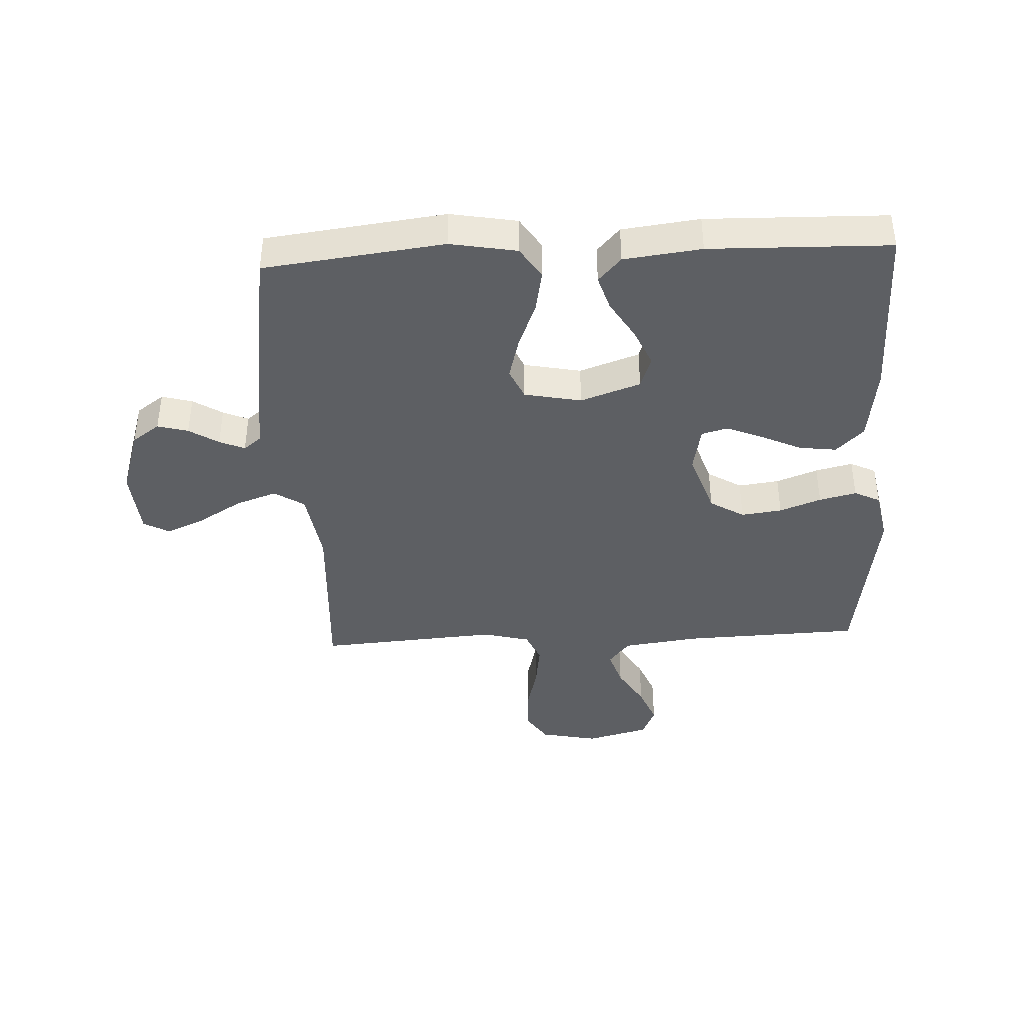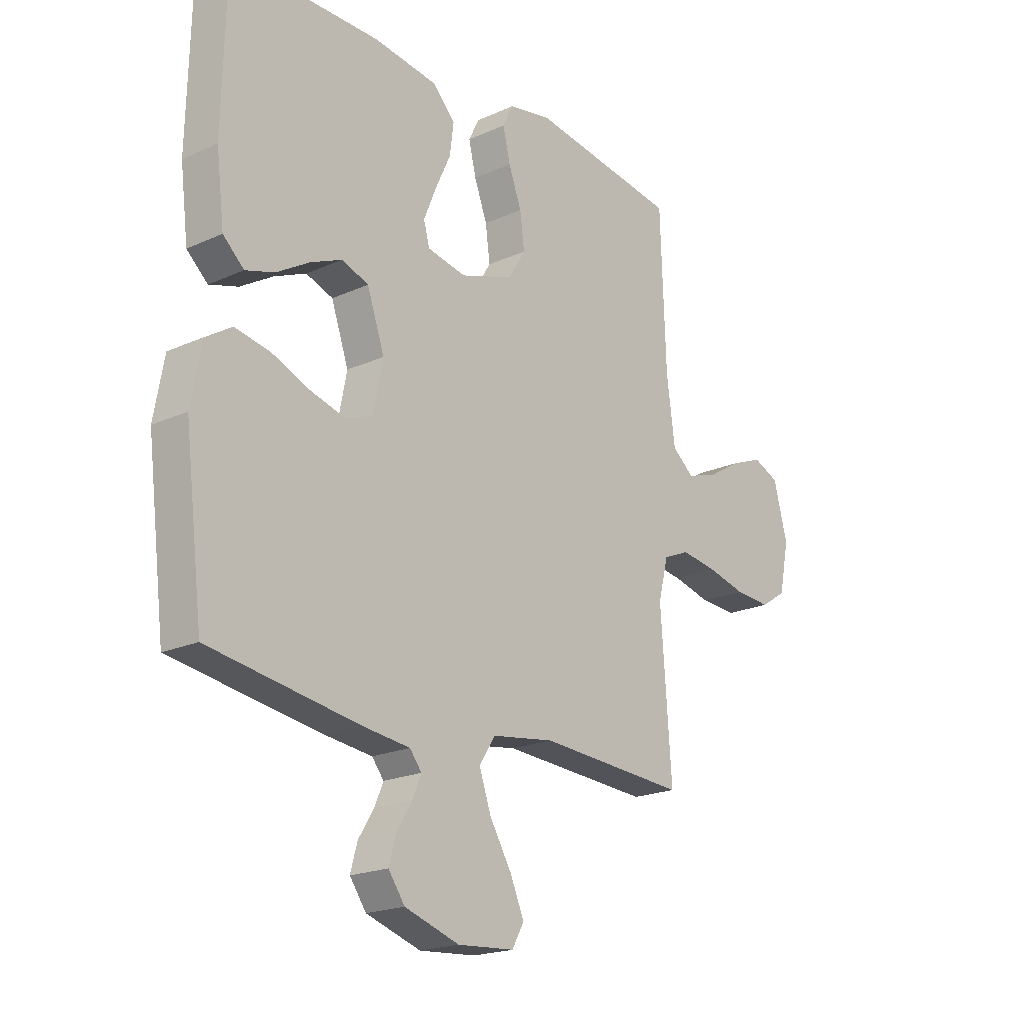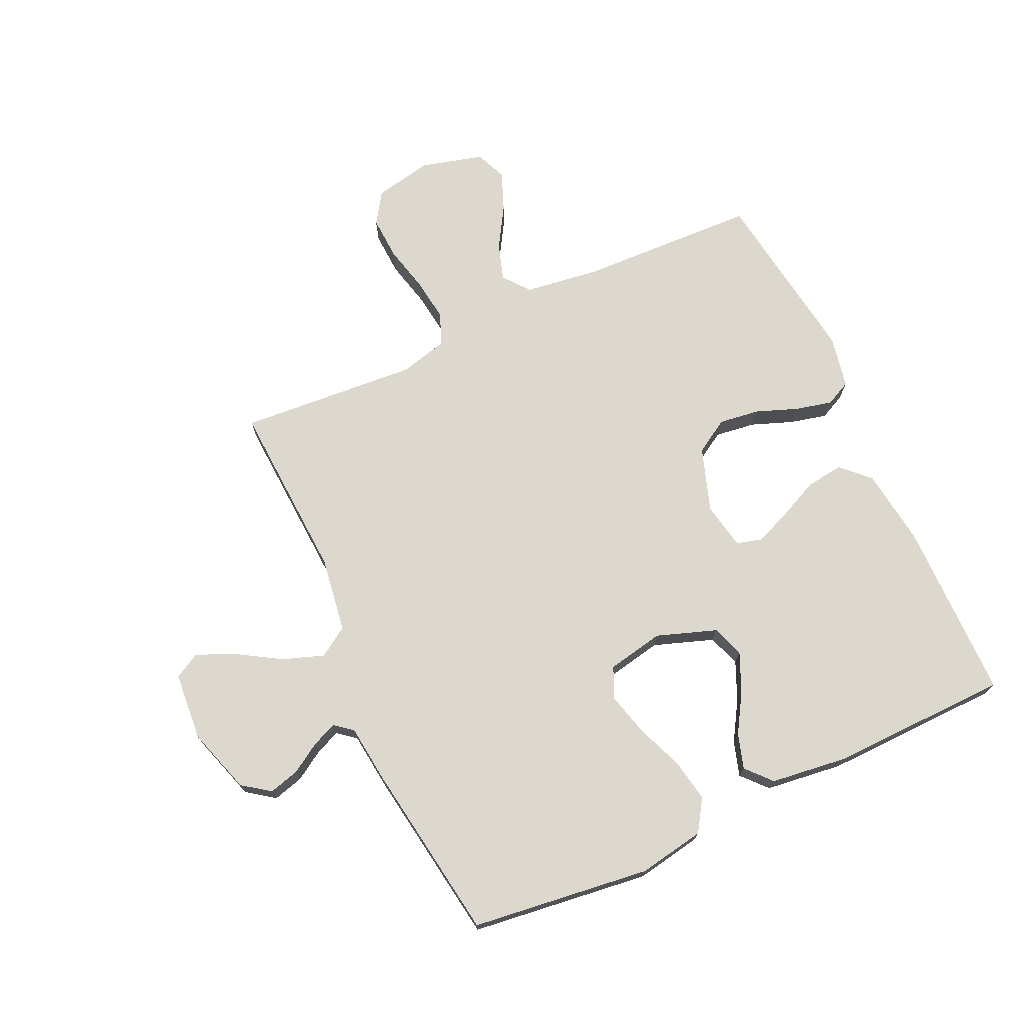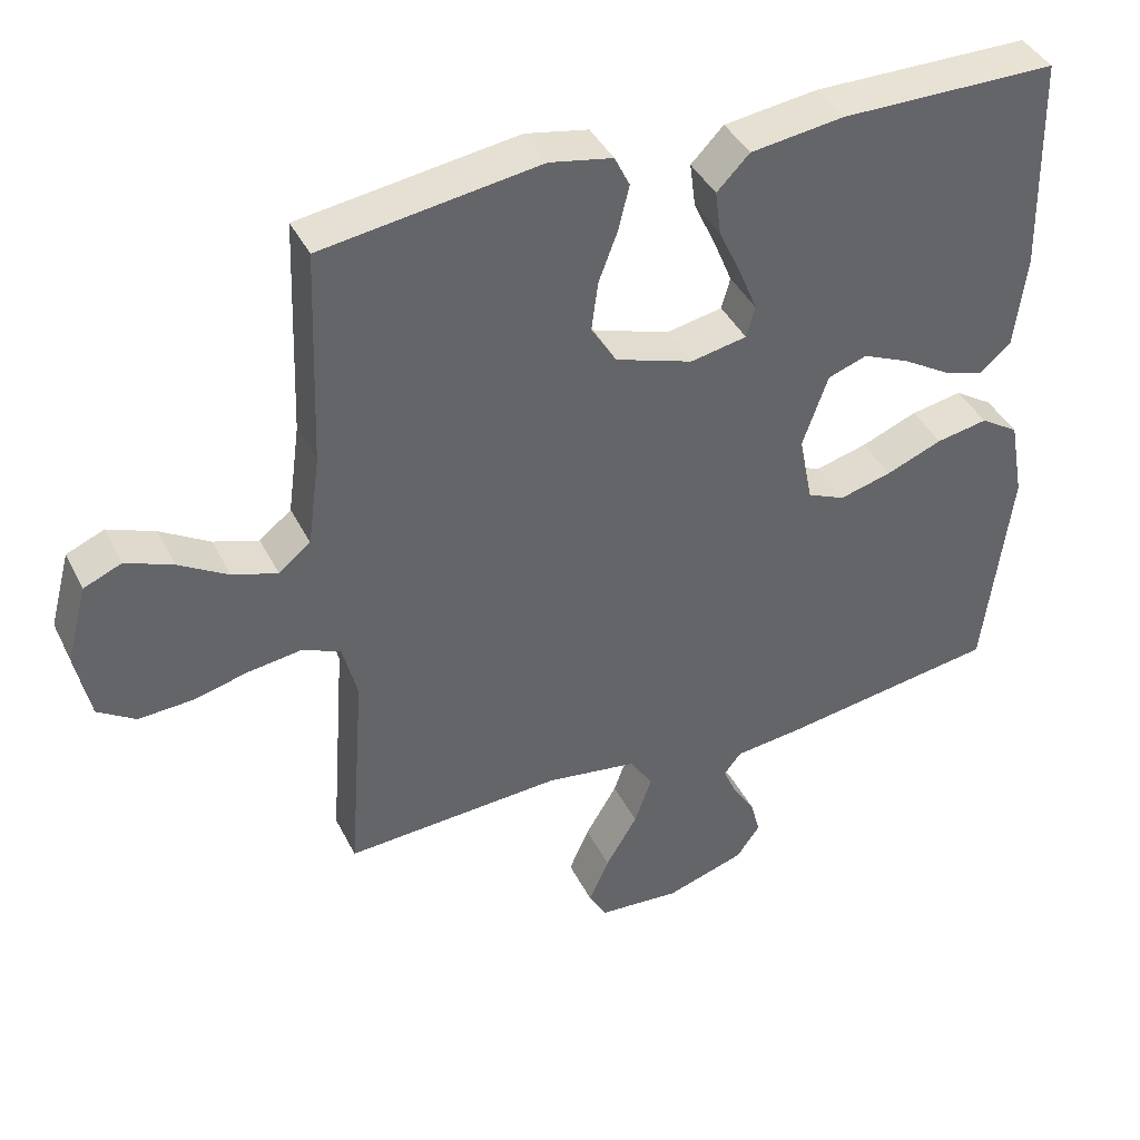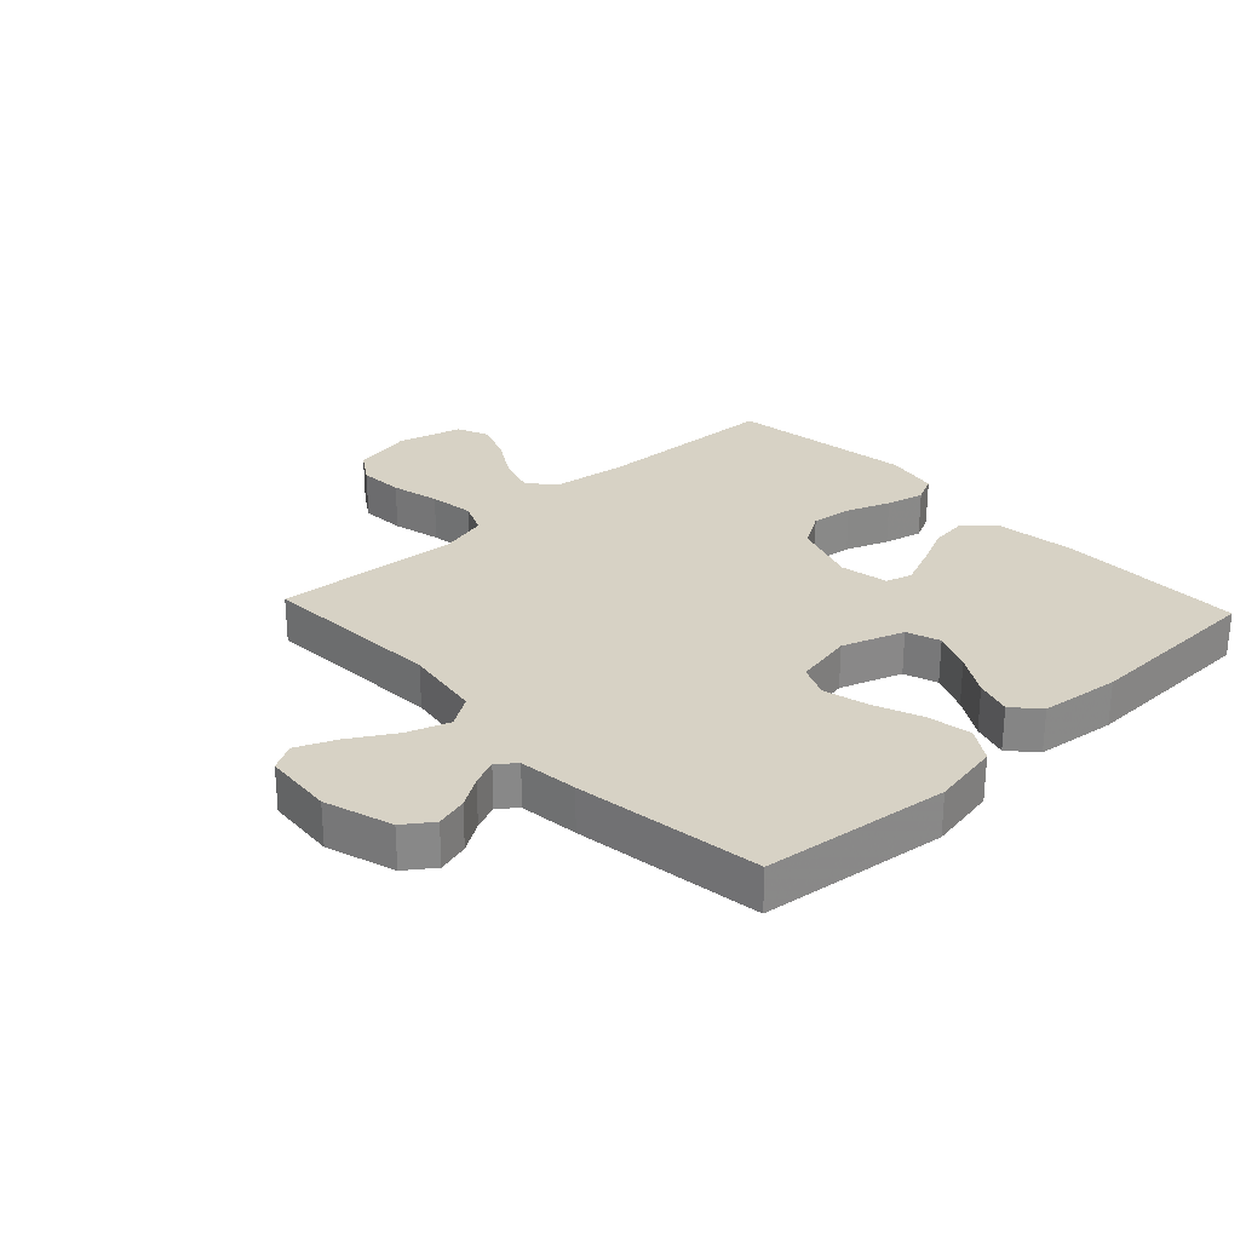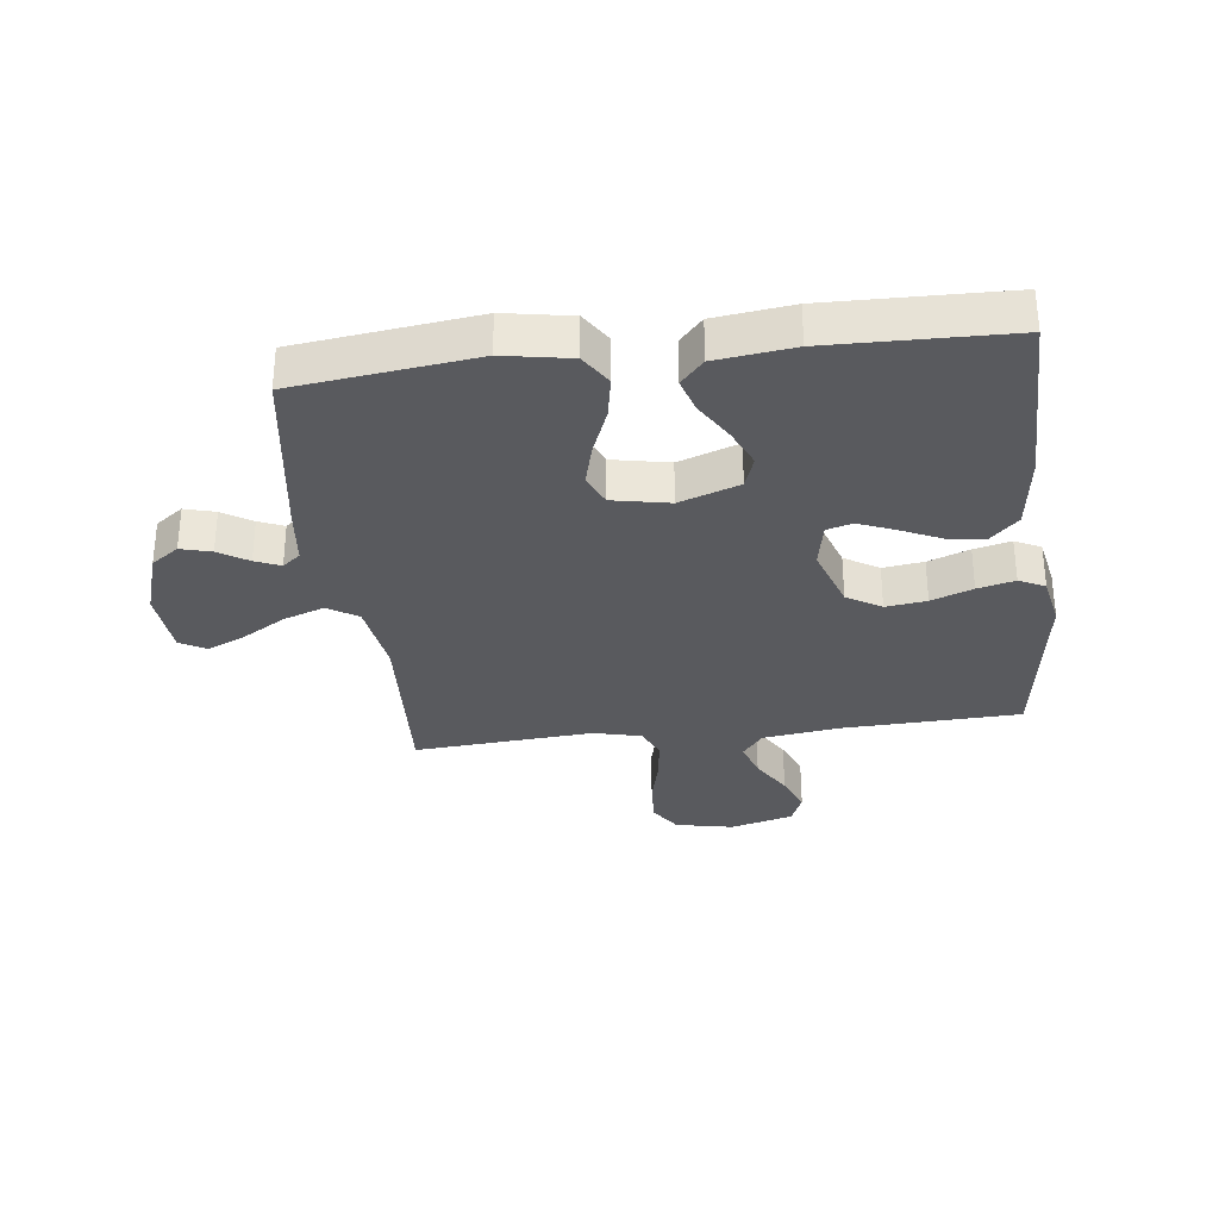
<metadata>
{"format":"obj","ext":"obj","renderer":"f3d","projection":"perspective","resolution":1024,"background":"white","views":[{"elev":-40.3,"azim":-87.2,"up":"+Y"},{"elev":-20.2,"azim":-50.3,"up":"+Z"},{"elev":72.4,"azim":-114.7,"up":"+Y"},{"elev":40.8,"azim":155.2,"up":"+Z"},{"elev":27.6,"azim":-133.1,"up":"+Y"},{"elev":-31.8,"azim":-83.0,"up":"+Y"}]}
</metadata>
<code>
v -0.5 0.07 -0.5
v -0.537 0.07 -0.2
v -0.517 0.07 -0.089
v -0.464 0.07 -0.055
v -0.393 0.07 -0.068
v -0.315 0.07 -0.099
v -0.243 0.07 -0.118
v -0.191 0.07 -0.095
v -0.172 0.07 0
v -0.207 0.07 0.1
v -0.261 0.07 0.119
v -0.325 0.07 0.091
v -0.391 0.07 0.051
v -0.449 0.07 0.033
v -0.491 0.07 0.071
v -0.507 0.07 0.2
v -0.5 0.07 0.5
v -0.2 0.07 0.502
v -0.071 0.07 0.485
v -0.026 0.07 0.439
v -0.034 0.07 0.377
v -0.065 0.07 0.31
v -0.09 0.07 0.249
v -0.078 0.07 0.206
v 0 0.07 0.191
v 0.107 0.07 0.227
v 0.142 0.07 0.284
v 0.133 0.07 0.352
v 0.107 0.07 0.421
v 0.092 0.07 0.483
v 0.113 0.07 0.526
v 0.2 0.07 0.543
v 0.5 0.07 0.5
v 0.511 0.07 0.2
v 0.528 0.07 0.075
v 0.572 0.07 0.04
v 0.634 0.07 0.06
v 0.702 0.07 0.101
v 0.767 0.07 0.127
v 0.819 0.07 0.105
v 0.847 0.07 0
v 0.827 0.07 -0.097
v 0.775 0.07 -0.131
v 0.702 0.07 -0.127
v 0.624 0.07 -0.108
v 0.551 0.07 -0.098
v 0.498 0.07 -0.121
v 0.478 0.07 -0.2
v 0.5 0.07 -0.5
v 0.2 0.07 -0.483
v 0.074 0.07 -0.502
v 0.042 0.07 -0.552
v 0.066 0.07 -0.62
v 0.11 0.07 -0.693
v 0.138 0.07 -0.757
v 0.114 0.07 -0.8
v 0 0.07 -0.809
v -0.11 0.07 -0.774
v -0.143 0.07 -0.728
v -0.129 0.07 -0.677
v -0.098 0.07 -0.628
v -0.08 0.07 -0.586
v -0.104 0.07 -0.556
v -0.2 0.07 -0.545
v -0.5 0 -0.5
v -0.537 0 -0.2
v -0.517 0 -0.089
v -0.464 0 -0.055
v -0.393 0 -0.068
v -0.315 0 -0.099
v -0.243 0 -0.118
v -0.191 0 -0.095
v -0.172 0 0
v -0.207 0 0.1
v -0.261 0 0.119
v -0.325 0 0.091
v -0.391 0 0.051
v -0.449 0 0.033
v -0.491 0 0.071
v -0.507 0 0.2
v -0.5 0 0.5
v -0.2 0 0.502
v -0.071 0 0.485
v -0.026 0 0.439
v -0.034 0 0.377
v -0.065 0 0.31
v -0.09 0 0.249
v -0.078 0 0.206
v 0 0 0.191
v 0.107 0 0.227
v 0.142 0 0.284
v 0.133 0 0.352
v 0.107 0 0.421
v 0.092 0 0.483
v 0.113 0 0.526
v 0.2 0 0.543
v 0.5 0 0.5
v 0.511 0 0.2
v 0.528 0 0.075
v 0.572 0 0.04
v 0.634 0 0.06
v 0.702 0 0.101
v 0.767 0 0.127
v 0.819 0 0.105
v 0.847 0 0
v 0.827 0 -0.097
v 0.775 0 -0.131
v 0.702 0 -0.127
v 0.624 0 -0.108
v 0.551 0 -0.098
v 0.498 0 -0.121
v 0.478 0 -0.2
v 0.5 0 -0.5
v 0.2 0 -0.483
v 0.074 0 -0.502
v 0.042 0 -0.552
v 0.066 0 -0.62
v 0.11 0 -0.693
v 0.138 0 -0.757
v 0.114 0 -0.8
v 0 0 -0.809
v -0.11 0 -0.774
v -0.143 0 -0.728
v -0.129 0 -0.677
v -0.098 0 -0.628
v -0.08 0 -0.586
v -0.104 0 -0.556
v -0.2 0 -0.545
f 4 5 6
f 3 4 6
f 2 3 6
f 1 2 6
f 64 1 6
f 63 64 6
f 62 63 6 7
f 59 60 61
f 58 59 61
f 57 58 61
f 56 57 61
f 55 56 61
f 54 55 61
f 53 54 61
f 52 53 61 62
f 62 7 8
f 52 62 8
f 51 52 8
f 48 49 50
f 51 8 9
f 50 51 9
f 48 50 9
f 47 48 9
f 43 44 45
f 42 43 45
f 41 42 45
f 40 41 45
f 39 40 45
f 38 39 45
f 37 38 45
f 36 37 45 46
f 47 9 10
f 46 47 10
f 36 46 10
f 35 36 10
f 32 33 34
f 31 32 34
f 30 31 34
f 29 30 34
f 28 29 34
f 27 28 34 35
f 20 21 22
f 19 20 22
f 18 19 22
f 17 18 22
f 16 17 22
f 15 16 22
f 14 15 22
f 13 14 22
f 12 13 22
f 11 12 22 23
f 10 11 23 24
f 26 27 35
f 25 26 35 10
f 10 24 25
f 70 69 68
f 70 68 67
f 70 67 66
f 70 66 65
f 70 65 128
f 70 128 127
f 71 70 127 126
f 125 124 123
f 125 123 122
f 125 122 121
f 125 121 120
f 125 120 119
f 125 119 118
f 125 118 117
f 126 125 117 116
f 72 71 126
f 72 126 116
f 72 116 115
f 114 113 112
f 73 72 115
f 73 115 114
f 73 114 112
f 73 112 111
f 109 108 107
f 109 107 106
f 109 106 105
f 109 105 104
f 109 104 103
f 109 103 102
f 109 102 101
f 110 109 101 100
f 74 73 111
f 74 111 110
f 74 110 100
f 74 100 99
f 98 97 96
f 98 96 95
f 98 95 94
f 98 94 93
f 98 93 92
f 99 98 92 91
f 86 85 84
f 86 84 83
f 86 83 82
f 86 82 81
f 86 81 80
f 86 80 79
f 86 79 78
f 86 78 77
f 86 77 76
f 87 86 76 75
f 88 87 75 74
f 99 91 90
f 74 99 90 89
f 89 88 74
f 1 65 66 2
f 2 66 67 3
f 3 67 68 4
f 4 68 69 5
f 5 69 70 6
f 6 70 71 7
f 7 71 72 8
f 8 72 73 9
f 9 73 74 10
f 10 74 75 11
f 11 75 76 12
f 12 76 77 13
f 13 77 78 14
f 14 78 79 15
f 15 79 80 16
f 16 80 81 17
f 17 81 82 18
f 18 82 83 19
f 19 83 84 20
f 20 84 85 21
f 21 85 86 22
f 22 86 87 23
f 23 87 88 24
f 24 88 89 25
f 25 89 90 26
f 26 90 91 27
f 27 91 92 28
f 28 92 93 29
f 29 93 94 30
f 30 94 95 31
f 31 95 96 32
f 32 96 97 33
f 33 97 98 34
f 34 98 99 35
f 35 99 100 36
f 36 100 101 37
f 37 101 102 38
f 38 102 103 39
f 39 103 104 40
f 40 104 105 41
f 41 105 106 42
f 42 106 107 43
f 43 107 108 44
f 44 108 109 45
f 45 109 110 46
f 46 110 111 47
f 47 111 112 48
f 48 112 113 49
f 49 113 114 50
f 50 114 115 51
f 51 115 116 52
f 52 116 117 53
f 53 117 118 54
f 54 118 119 55
f 55 119 120 56
f 56 120 121 57
f 57 121 122 58
f 58 122 123 59
f 59 123 124 60
f 60 124 125 61
f 61 125 126 62
f 62 126 127 63
f 63 127 128 64
f 64 128 65 1

</code>
